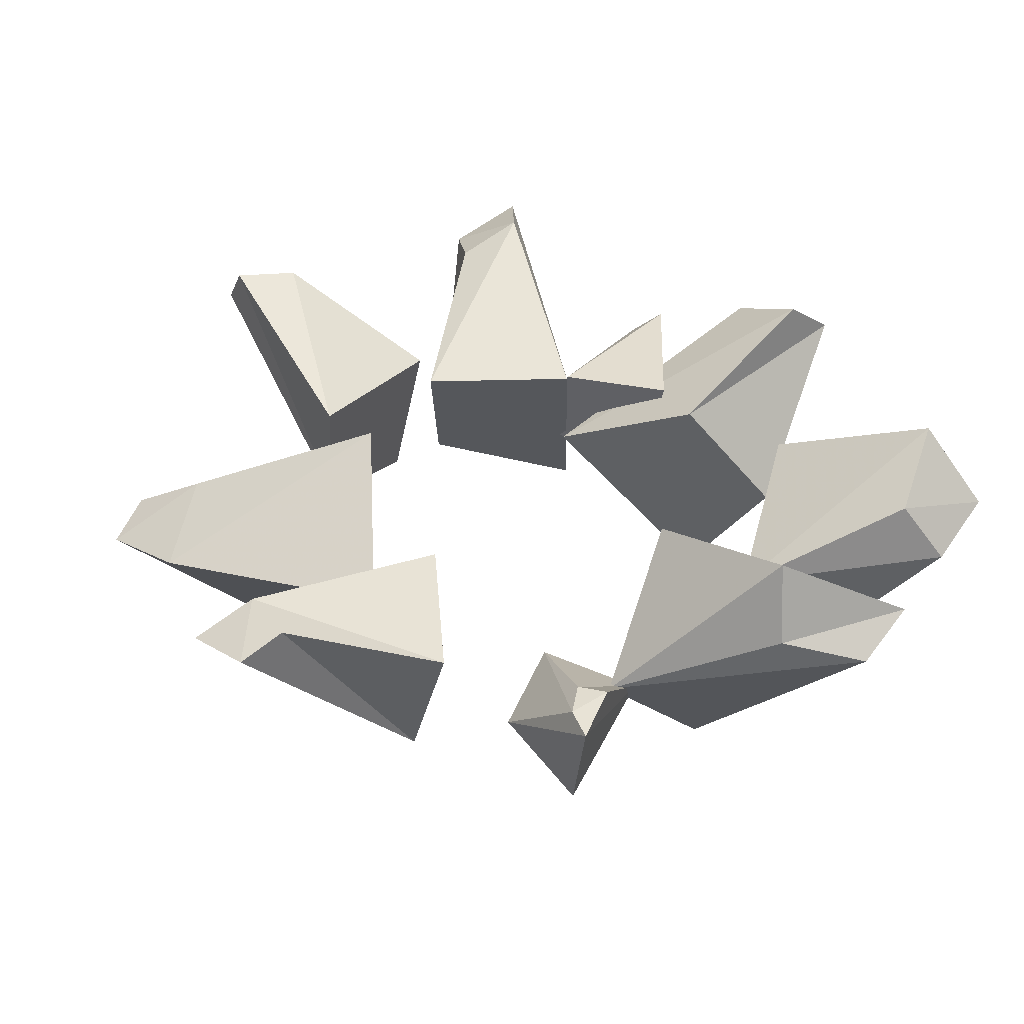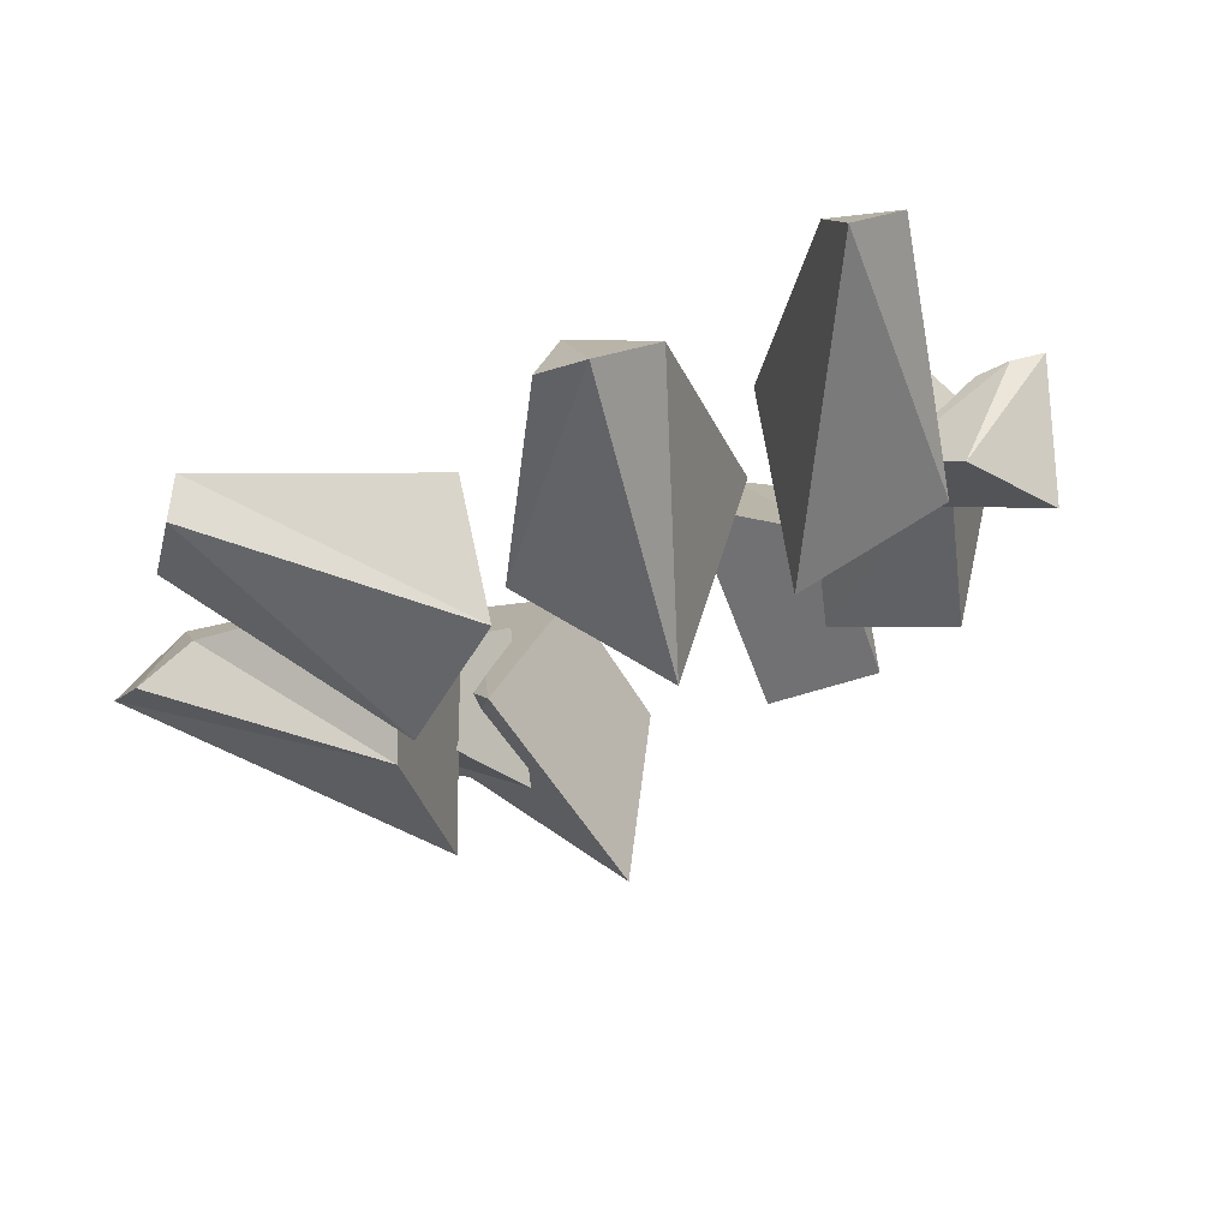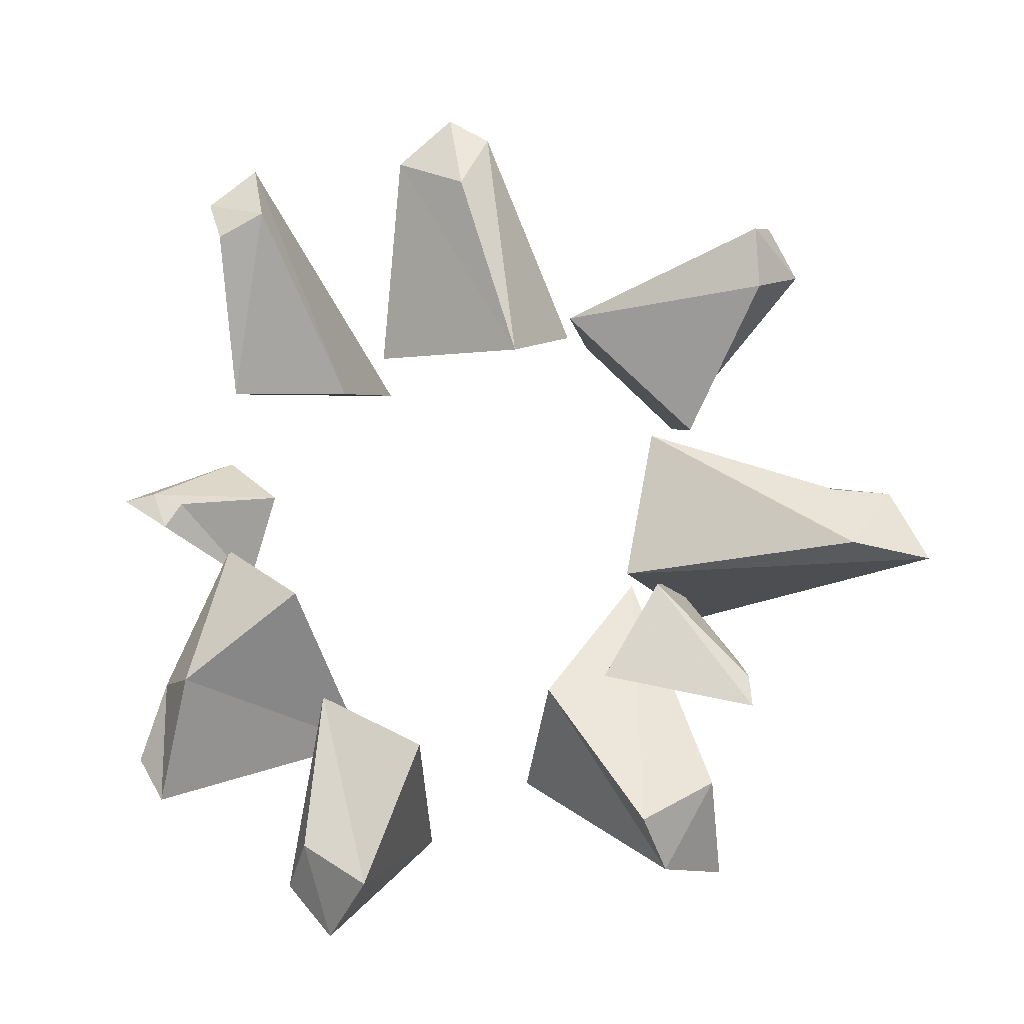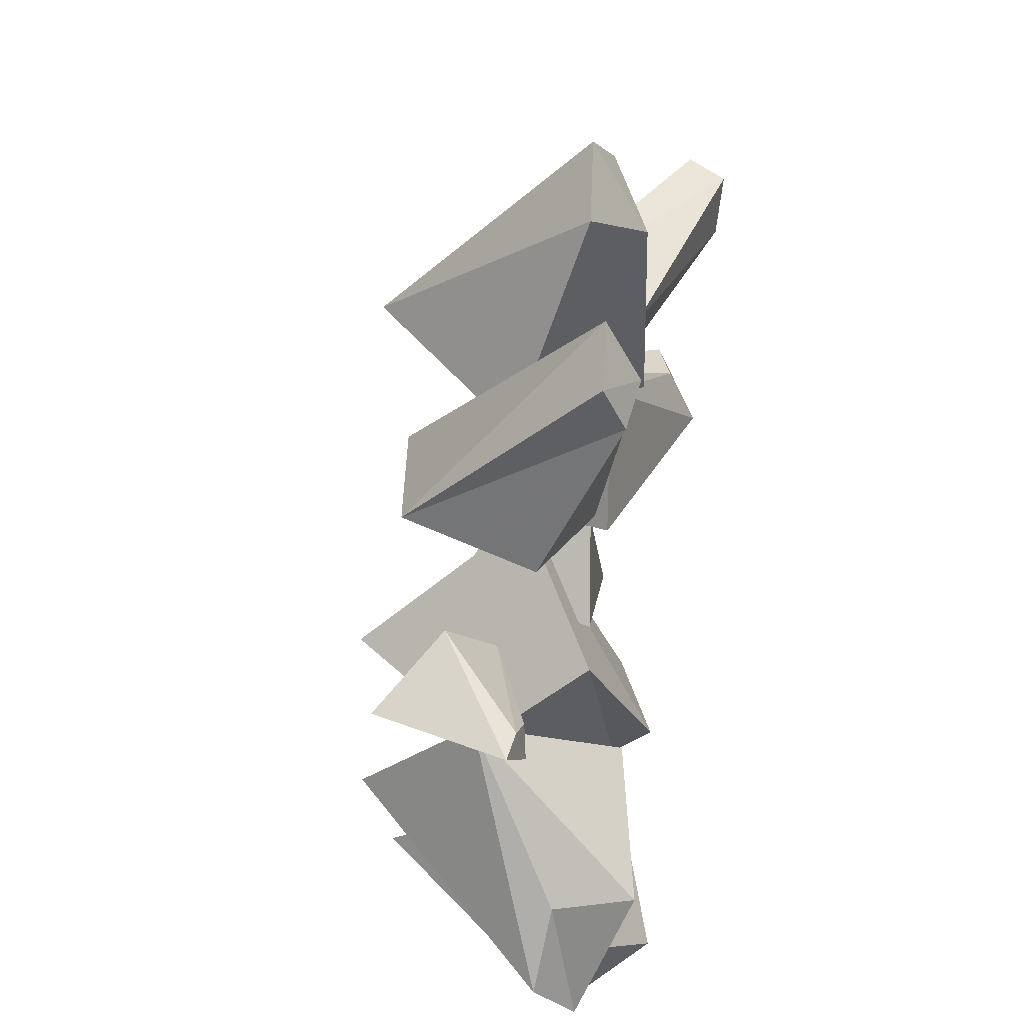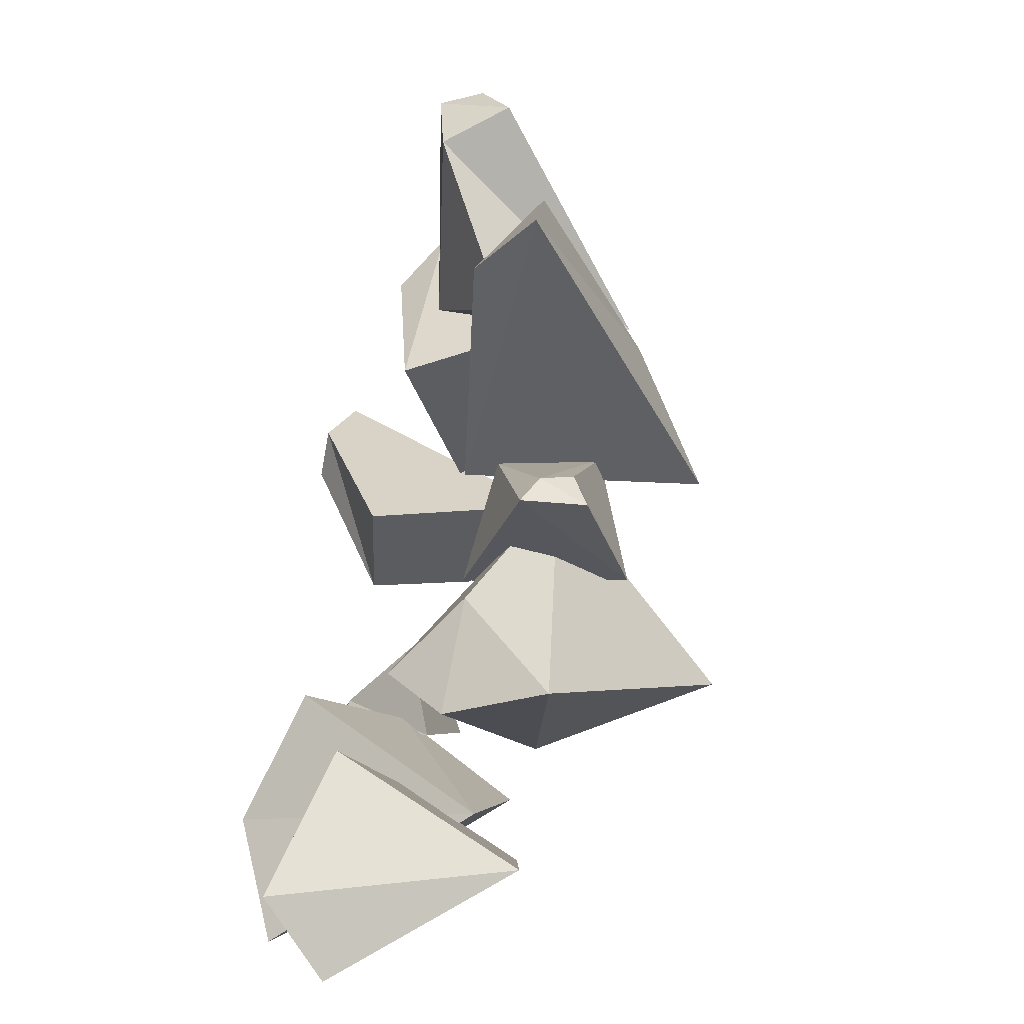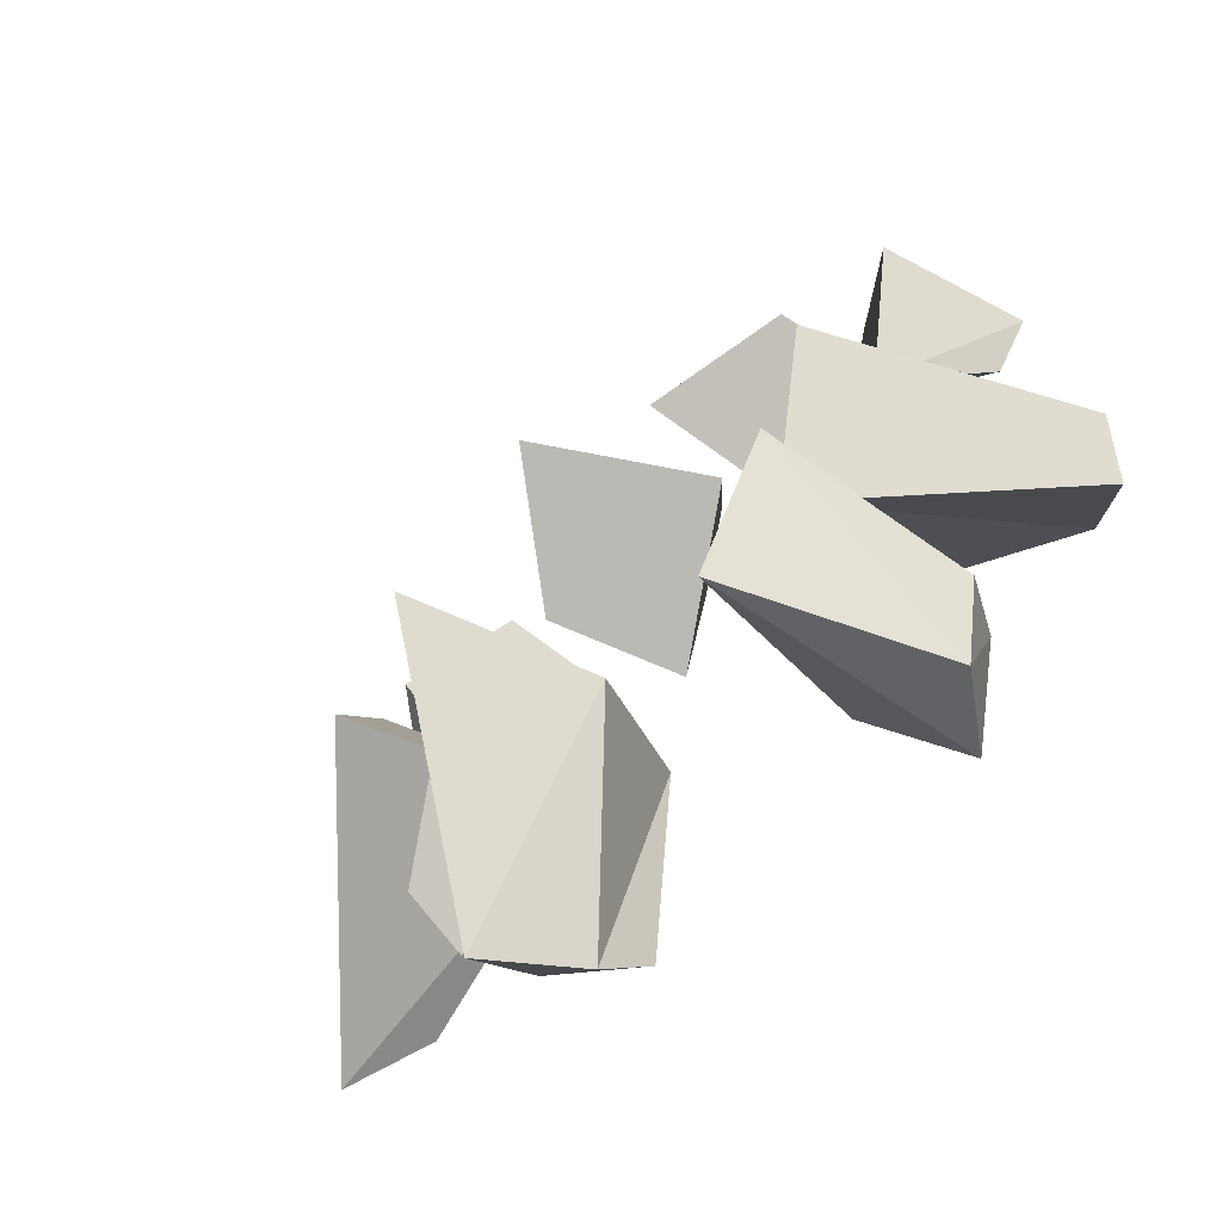
<metadata>
{"format":"obj","ext":"obj","renderer":"f3d","projection":"perspective","resolution":1024,"background":"white","views":[{"elev":38.7,"azim":-107.2,"up":"+Z"},{"elev":75.6,"azim":157.5,"up":"+Y"},{"elev":78.9,"azim":-7.6,"up":"+Z"},{"elev":37.7,"azim":-81.3,"up":"+Y"},{"elev":-49.1,"azim":70.6,"up":"+Y"},{"elev":-73.0,"azim":-137.5,"up":"+Y"}]}
</metadata>
<code>
g Box03
v 9.034 35.86 -17.73
v 20.64 29.94 -0.3063
v 12.09 25.04 15.13
v -6.651 30.03 0.9503
v 7.55 62.32 8.422
v -0.5104 56.39 9.266
v 7.785 50.51 15.19
v 12.48 57.82 10.48
v 9.034 35.86 -17.73
v -6.651 30.03 0.9503
v -0.5104 56.39 9.266
v -0.5104 56.39 9.266
v 12.09 25.04 15.13
v 12.09 25.04 15.13
v 12.09 25.04 15.13
v 20.64 29.94 -0.3063
v 20.64 29.94 -0.3063
v 12.48 57.82 10.48
v 12.09 25.04 15.13
v 20.64 29.94 -0.3063
v 7.55 62.32 8.422
v 20.64 29.94 -0.3063
v 7.55 62.32 8.422
v 7.785 50.51 15.19
f 1 2 3
f 3 4 1
f 5 6 7
f 7 8 5
f 9 10 11
f 12 13 14
f 14 7 12
f 15 16 17
f 15 17 18
f 15 18 19
f 20 1 21
f 21 22 20
f 11 23 9
f 12 4 13
f 21 8 22
f 18 24 19
g Box02
v 20.47 29.09 13.08
v 23.4 28.81 -3.231
v 34.78 16.02 -8.503
v 35.41 11.68 9.268
v 47.2 36.01 21.83
v 46.59 27.97 21.16
v 52.88 30.23 14.44
v 49.82 37.13 16.98
v 20.47 29.09 13.08
v 35.41 11.68 9.268
v 46.59 27.97 21.16
v 46.59 27.97 21.16
v 34.78 16.02 -8.503
v 34.78 16.02 -8.503
v 34.78 16.02 -8.503
v 23.4 28.81 -3.231
v 23.4 28.81 -3.231
v 49.82 37.13 16.98
v 34.78 16.02 -8.503
v 23.4 28.81 -3.231
v 47.2 36.01 21.83
v 23.4 28.81 -3.231
v 47.2 36.01 21.83
v 52.88 30.23 14.44
f 25 26 27
f 27 28 25
f 29 30 31
f 31 32 29
f 33 34 35
f 36 37 38
f 38 31 36
f 39 40 41
f 39 41 42
f 39 42 43
f 44 25 45
f 45 46 44
f 35 47 33
f 36 28 37
f 45 32 46
f 42 48 43
g Box05
v 23.54 -7.746 9.841
v 29.89 11.57 9.095
v 37.34 8.578 -8.625
v 34.77 -11.75 -16.57
v 54 -8.943 19.04
v 64.62 -12 15.32
v 61.14 -1.936 13
v 53.22 -0.7289 15.37
v 23.54 -7.746 9.841
v 34.77 -11.75 -16.57
v 64.62 -12 15.32
v 37.34 8.578 -8.625
v 64.62 -12 15.32
v 37.34 8.578 -8.625
v 29.89 11.57 9.095
v 29.89 11.57 9.095
v 53.22 -0.7289 15.37
v 61.14 -1.936 13
v 29.89 11.57 9.095
v 54 -8.943 19.04
v 29.89 11.57 9.095
v 54 -8.943 19.04
f 49 50 51
f 51 52 49
f 53 54 55
f 55 56 53
f 57 58 59
f 60 55 61
f 62 63 64
f 62 64 65
f 62 65 66
f 67 49 68
f 68 69 67
f 59 70 57
f 61 52 60
f 68 56 69
g Box07
v 27.8 -9.324 6.995
v 31.34 -7.787 -5
v 23.7 -19.59 -11.12
v 18.53 -21.35 8.239
v 38.73 -23.8 5.648
v 38.38 -28.18 7.95
v 38.32 -25.8 -0.2798
v 38.3 -21.27 1.261
v 27.8 -9.324 6.995
v 18.53 -21.35 8.239
v 38.38 -28.18 7.95
v 38.38 -28.18 7.95
v 23.7 -19.59 -11.12
v 23.7 -19.59 -11.12
v 23.7 -19.59 -11.12
v 31.34 -7.787 -5
v 31.34 -7.787 -5
v 38.3 -21.27 1.261
v 23.7 -19.59 -11.12
v 31.34 -7.787 -5
v 38.73 -23.8 5.648
v 31.34 -7.787 -5
v 38.73 -23.8 5.648
v 38.32 -25.8 -0.2798
f 71 72 73
f 73 74 71
f 75 76 77
f 77 78 75
f 79 80 81
f 82 83 84
f 84 77 82
f 85 86 87
f 85 87 88
f 85 88 89
f 90 71 91
f 91 92 90
f 81 93 79
f 82 74 83
f 91 78 92
f 88 94 89
g Box04
v 6.002 -33.69 -5.508
v 10.49 -22.35 9.256
v 24.85 -7.769 -1.884
v 16.91 -26.57 -24.64
v 22.81 -48.9 11.73
v 30.89 -50.07 2.014
v 30.81 -38.21 11.85
v 20.46 -42.16 17.45
v 6.002 -33.69 -5.508
v 16.91 -26.57 -24.64
v 30.89 -50.07 2.014
v 30.89 -50.07 2.014
v 24.85 -7.769 -1.884
v 24.85 -7.769 -1.884
v 24.85 -7.769 -1.884
v 10.49 -22.35 9.256
v 10.49 -22.35 9.256
v 20.46 -42.16 17.45
v 24.85 -7.769 -1.884
v 10.49 -22.35 9.256
v 22.81 -48.9 11.73
v 10.49 -22.35 9.256
v 22.81 -48.9 11.73
v 30.81 -38.21 11.85
f 95 96 97
f 97 98 95
f 99 100 101
f 101 102 99
f 103 104 105
f 106 107 108
f 108 101 106
f 109 110 111
f 109 111 112
f 109 112 113
f 114 95 115
f 115 116 114
f 105 117 103
f 106 98 107
f 115 102 116
f 112 118 113
g Box06
v -8.674 -40.07 -8.609
v -20.96 -27.22 -12.63
v -21.02 -18.61 3.632
v -8.01 -28.12 15.71
v -23.27 -51.73 11.62
v -17.32 -45.79 21.25
v -25.08 -39.44 14.74
v -28.3 -44.2 7.617
v -8.674 -40.07 -8.609
v -8.01 -28.12 15.71
v -17.32 -45.79 21.25
v -21.02 -18.61 3.632
v -17.32 -45.79 21.25
v -21.02 -18.61 3.632
v -20.96 -27.22 -12.63
v -20.96 -27.22 -12.63
v -28.3 -44.2 7.617
v -25.08 -39.44 14.74
v -20.96 -27.22 -12.63
v -23.27 -51.73 11.62
v -20.96 -27.22 -12.63
v -23.27 -51.73 11.62
f 119 120 121
f 121 122 119
f 123 124 125
f 125 126 123
f 127 128 129
f 130 125 131
f 132 133 134
f 132 134 135
f 132 135 136
f 137 119 138
f 138 139 137
f 129 140 127
f 131 122 130
f 138 126 139
g Box01
v -16.87 -24.83 -5.324
v -28.73 -9.399 -14.46
v -32.21 4.672 0.2577
v -22.22 -5.605 17.16
v -43.52 -30.77 14.41
v -37.76 -15.88 20.8
v -41.66 -14.97 11.2
v -46.51 -24.57 9.717
v -16.87 -24.83 -5.324
v -22.22 -5.605 17.16
v -37.76 -15.88 20.8
v -32.21 4.672 0.2577
v -37.76 -15.88 20.8
v -32.21 4.672 0.2577
v -28.73 -9.399 -14.46
v -28.73 -9.399 -14.46
v -46.51 -24.57 9.717
v -41.66 -14.97 11.2
v -28.73 -9.399 -14.46
v -43.52 -30.77 14.41
v -28.73 -9.399 -14.46
v -43.52 -30.77 14.41
f 141 142 143
f 143 144 141
f 145 146 147
f 147 148 145
f 149 150 151
f 152 147 153
f 154 155 156
f 154 156 157
f 154 157 158
f 159 141 160
f 160 161 159
f 151 162 149
f 153 144 152
f 160 148 161
g Box09
v -30.87 18.19 -3.199
v -24.69 11.23 1.963
v -30.01 0.2922 -2.486
v -39.51 11.95 -10.41
v -41.32 12.97 6.792
v -45.45 12.56 6.281
v -40.12 7.893 7.713
v -37.54 10.96 7.157
v -30.87 18.19 -3.199
v -39.51 11.95 -10.41
v -45.45 12.56 6.281
v -45.45 12.56 6.281
v -30.01 0.2922 -2.486
v -30.01 0.2922 -2.486
v -30.01 0.2922 -2.486
v -24.69 11.23 1.963
v -24.69 11.23 1.963
v -37.54 10.96 7.157
v -30.01 0.2922 -2.486
v -24.69 11.23 1.963
v -41.32 12.97 6.792
v -24.69 11.23 1.963
v -41.32 12.97 6.792
v -40.12 7.893 7.713
f 163 164 165
f 165 166 163
f 167 168 169
f 169 170 167
f 171 172 173
f 174 175 176
f 176 169 174
f 177 178 179
f 177 179 180
f 177 180 181
f 182 163 183
f 183 184 182
f 173 185 171
f 174 166 175
f 183 170 184
f 180 186 181
g Box08
v -12.42 22.63 11.95
v -28.13 25.98 7.074
v -24.82 29.49 -9.163
v -6.567 27.62 -11.79
v -20.71 48.71 17.63
v -21.24 56.45 13.55
v -28.08 52 14.19
v -27.01 46.36 16.72
v -12.42 22.63 11.95
v -6.567 27.62 -11.79
v -21.24 56.45 13.55
v -24.82 29.49 -9.163
v -21.24 56.45 13.55
v -24.82 29.49 -9.163
v -28.13 25.98 7.074
v -28.13 25.98 7.074
v -27.01 46.36 16.72
v -28.08 52 14.19
v -28.13 25.98 7.074
v -20.71 48.71 17.63
v -28.13 25.98 7.074
v -20.71 48.71 17.63
f 187 188 189
f 189 190 187
f 191 192 193
f 193 194 191
f 195 196 197
f 198 193 199
f 200 201 202
f 200 202 203
f 200 203 204
f 205 187 206
f 206 207 205
f 197 208 195
f 199 190 198
f 206 194 207

</code>
